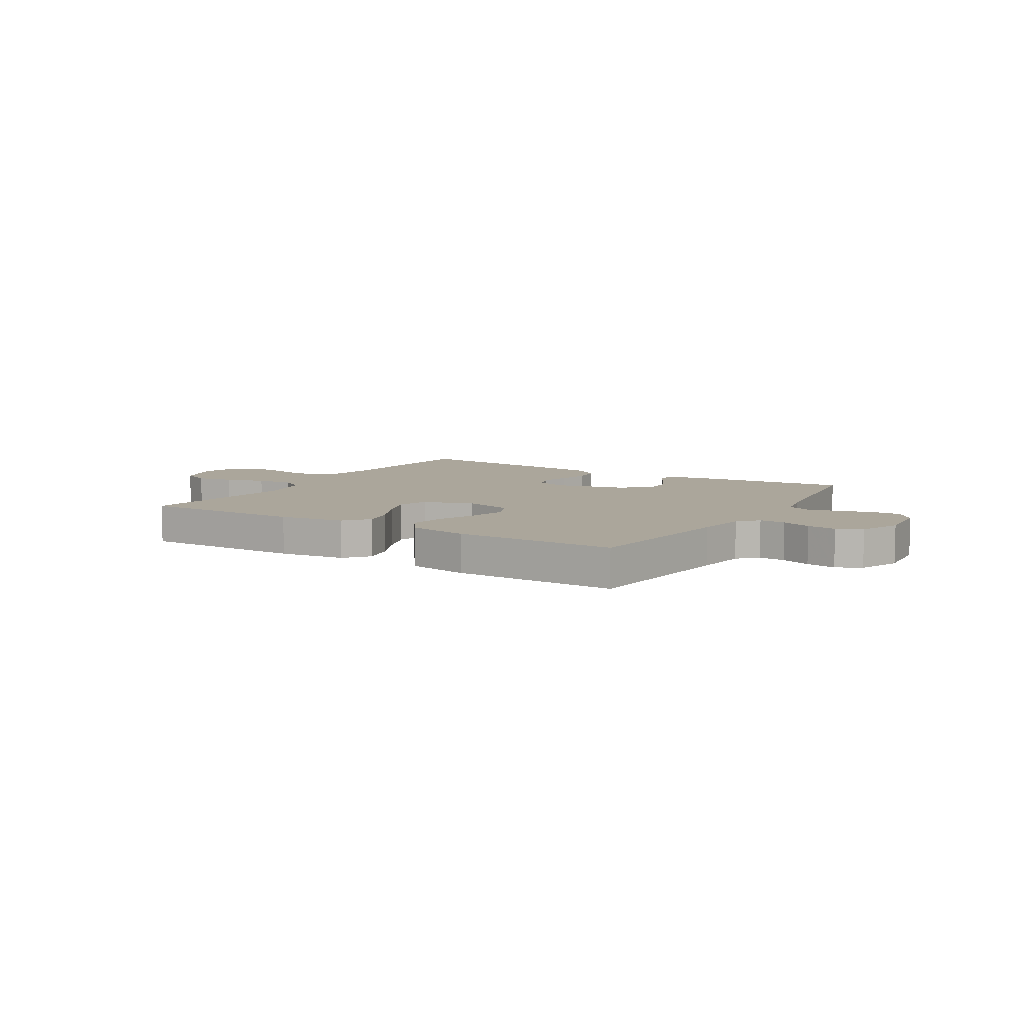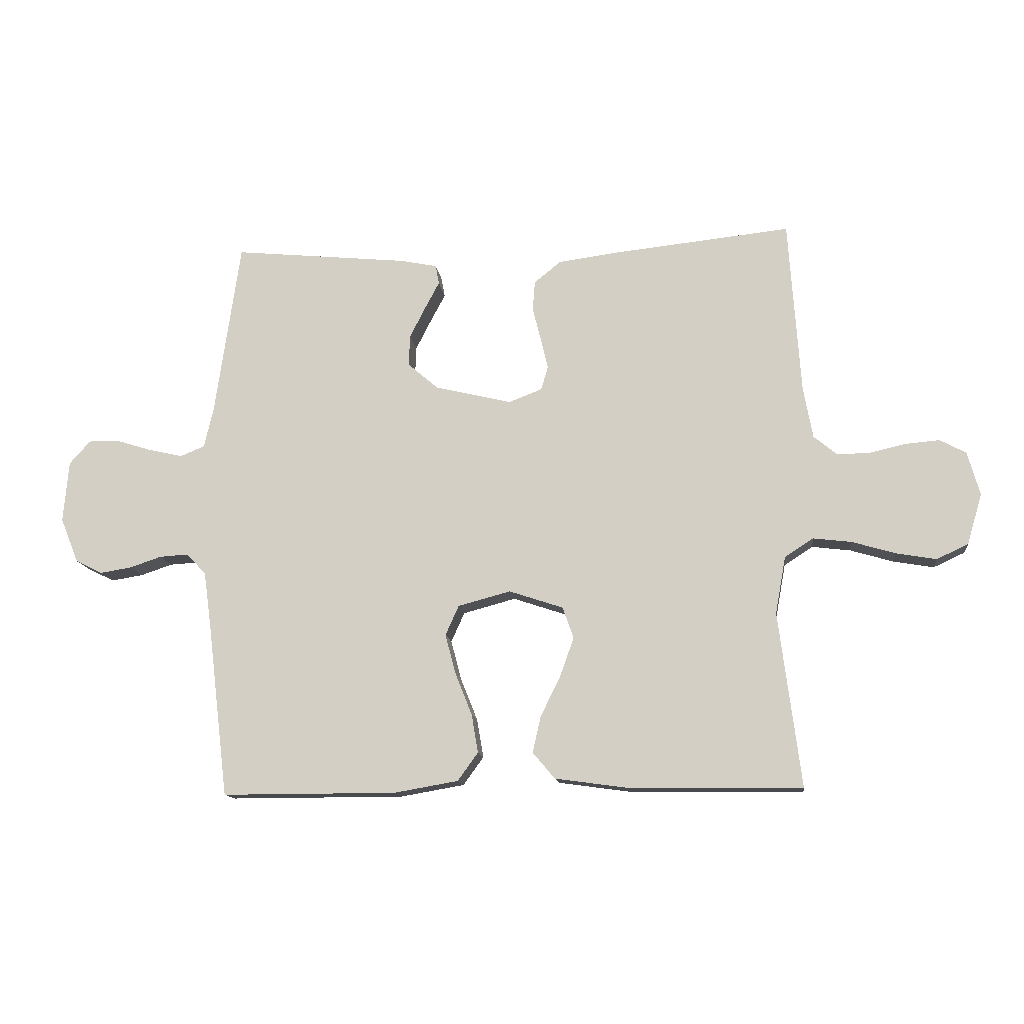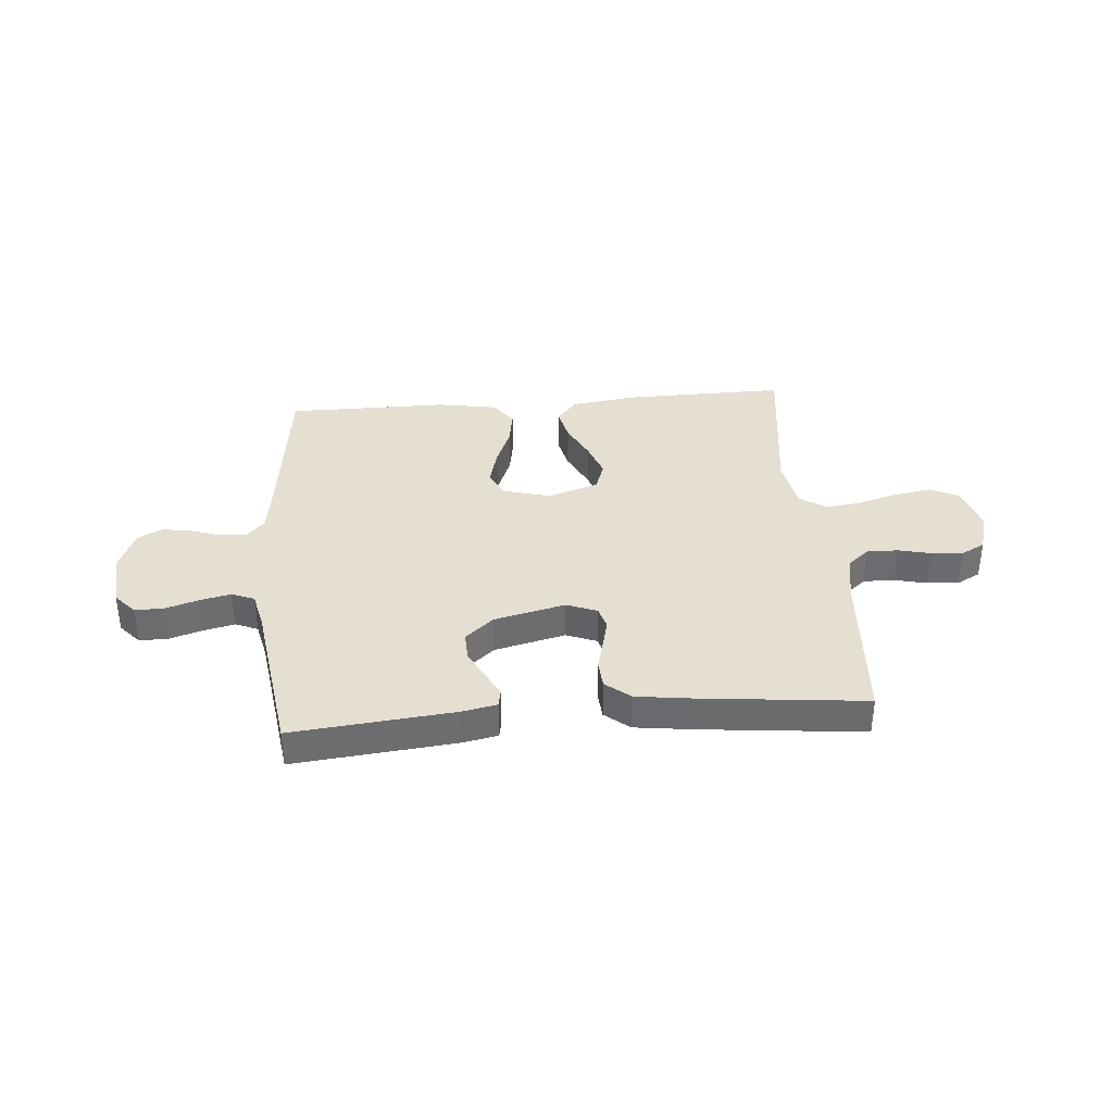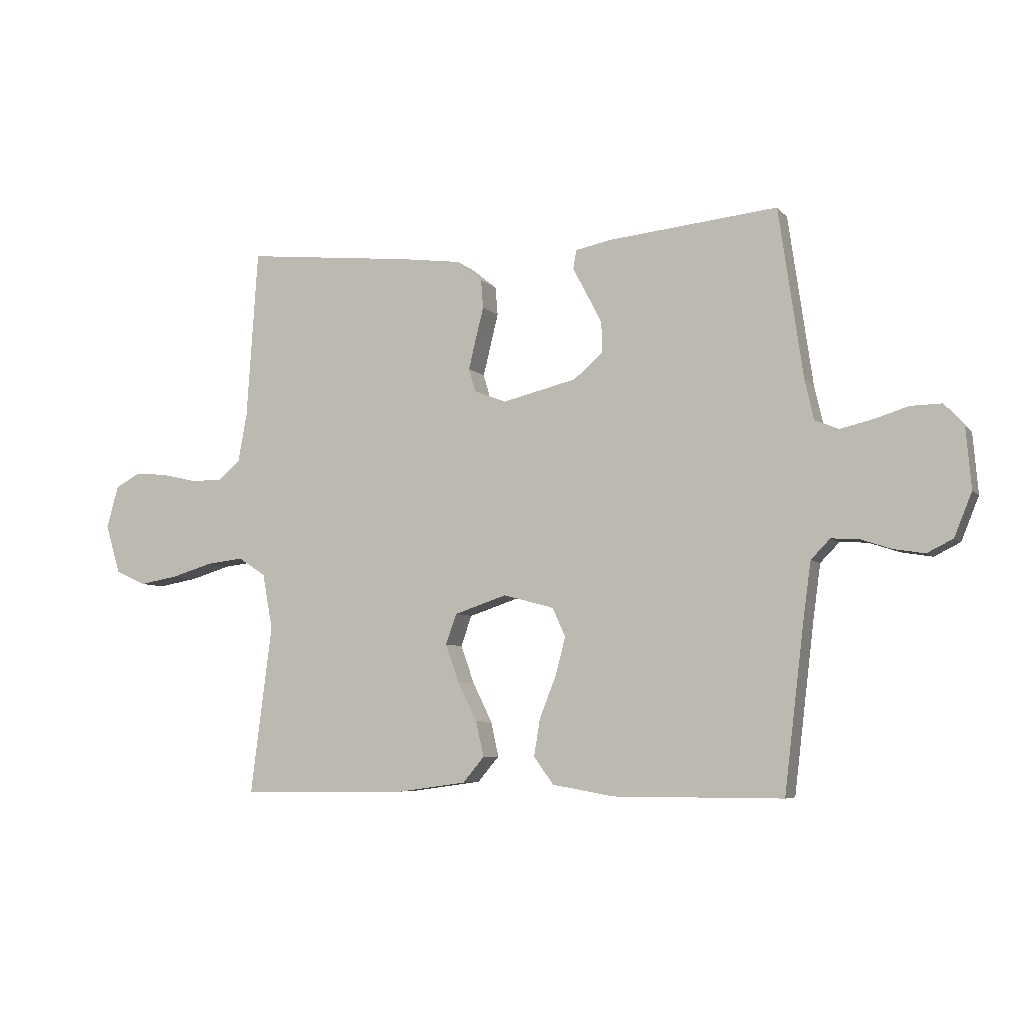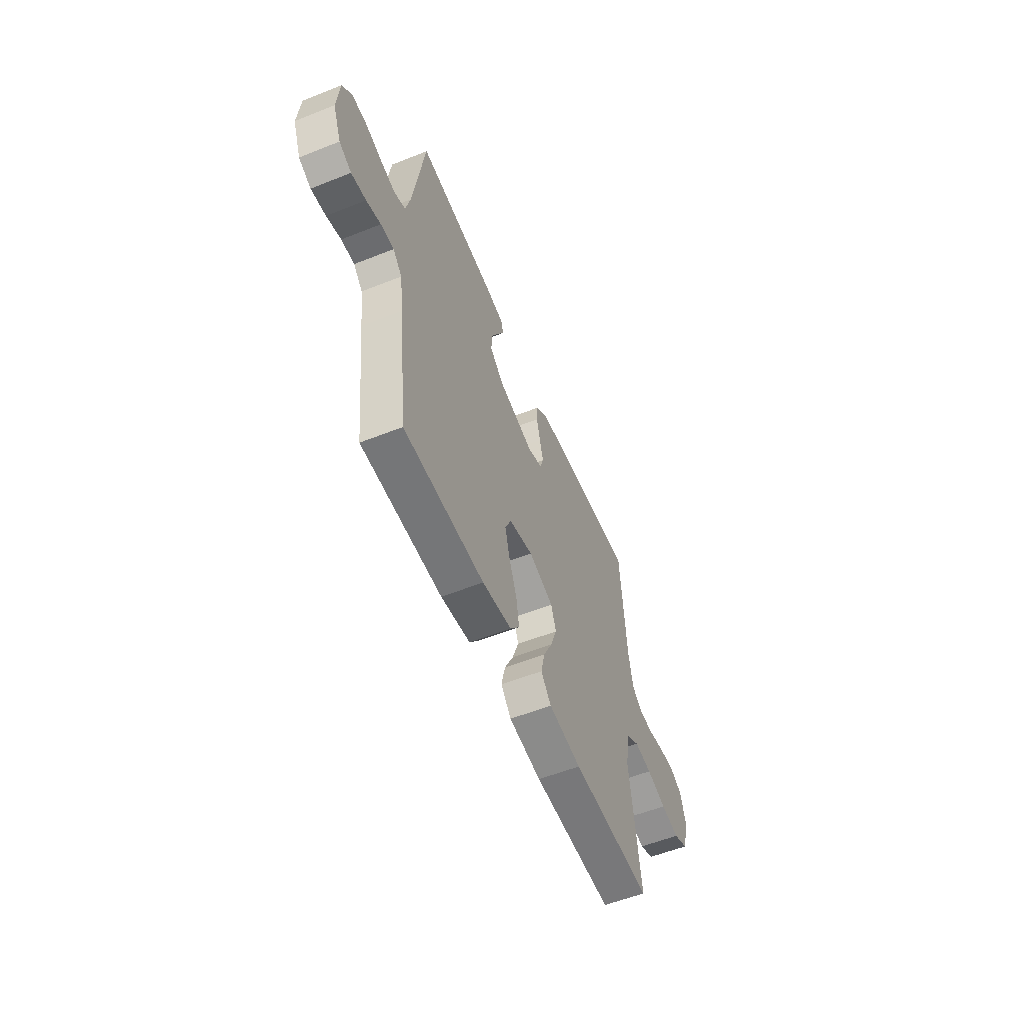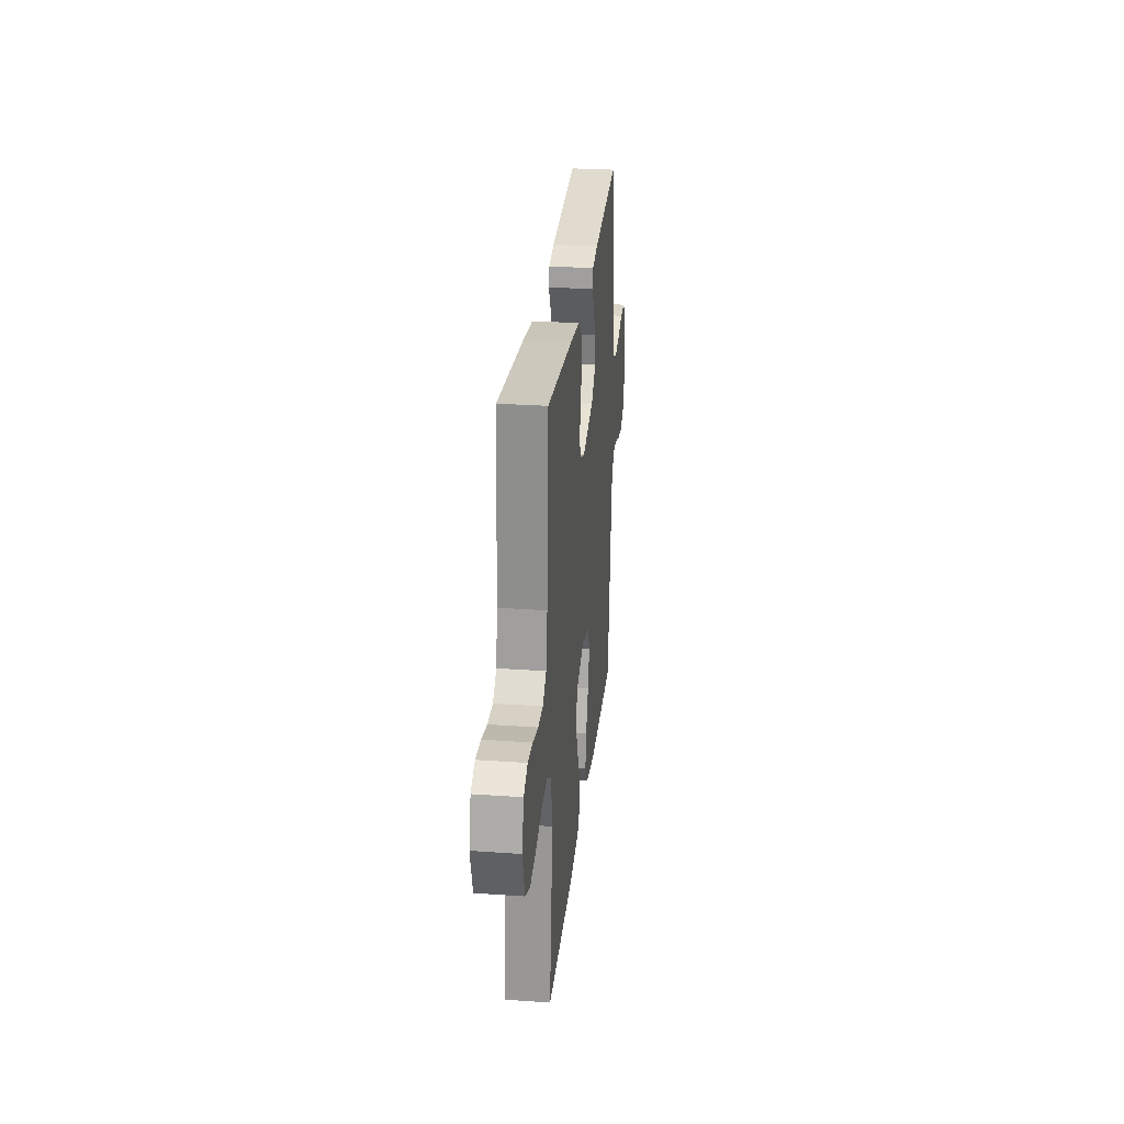
<metadata>
{"format":"obj","ext":"obj","renderer":"f3d","projection":"perspective","resolution":1024,"background":"white","views":[{"elev":7.9,"azim":-148.5,"up":"+Y"},{"elev":-13.2,"azim":6.9,"up":"+Z"},{"elev":36.6,"azim":-4.7,"up":"+Y"},{"elev":-6.0,"azim":-158.5,"up":"+Z"},{"elev":-56.8,"azim":-67.5,"up":"+Z"},{"elev":27.9,"azim":96.1,"up":"+Z"}]}
</metadata>
<code>
v -0.5 0.07 -0.5
v -0.536 0.07 -0.2
v -0.549 0.07 -0.105
v -0.583 0.07 -0.07
v -0.632 0.07 -0.073
v -0.686 0.07 -0.091
v -0.741 0.07 -0.1
v -0.787 0.07 -0.077
v -0.818 0.07 0
v -0.809 0.07 0.106
v -0.773 0.07 0.146
v -0.719 0.07 0.145
v -0.658 0.07 0.126
v -0.601 0.07 0.113
v -0.559 0.07 0.13
v -0.543 0.07 0.2
v -0.5 0.07 0.5
v -0.2 0.07 0.47
v -0.136 0.07 0.457
v -0.13 0.07 0.424
v -0.155 0.07 0.377
v -0.182 0.07 0.324
v -0.184 0.07 0.271
v -0.132 0.07 0.226
v 0 0.07 0.194
v 0.057 0.07 0.216
v 0.069 0.07 0.257
v 0.056 0.07 0.311
v 0.042 0.07 0.367
v 0.046 0.07 0.418
v 0.092 0.07 0.455
v 0.2 0.07 0.469
v 0.5 0.07 0.5
v 0.52 0.07 0.2
v 0.536 0.07 0.112
v 0.576 0.07 0.079
v 0.633 0.07 0.08
v 0.694 0.07 0.094
v 0.752 0.07 0.099
v 0.797 0.07 0.075
v 0.818 0.07 0
v 0.792 0.07 -0.087
v 0.738 0.07 -0.112
v 0.669 0.07 -0.1
v 0.595 0.07 -0.078
v 0.529 0.07 -0.07
v 0.48 0.07 -0.102
v 0.462 0.07 -0.2
v 0.5 0.07 -0.5
v 0.2 0.07 -0.496
v 0.078 0.07 -0.479
v 0.04 0.07 -0.434
v 0.054 0.07 -0.372
v 0.088 0.07 -0.303
v 0.112 0.07 -0.236
v 0.093 0.07 -0.182
v 0 0.07 -0.151
v -0.09 0.07 -0.175
v -0.113 0.07 -0.226
v -0.095 0.07 -0.294
v -0.066 0.07 -0.367
v -0.055 0.07 -0.433
v -0.09 0.07 -0.481
v -0.2 0.07 -0.5
v -0.5 0 -0.5
v -0.536 0 -0.2
v -0.549 0 -0.105
v -0.583 0 -0.07
v -0.632 0 -0.073
v -0.686 0 -0.091
v -0.741 0 -0.1
v -0.787 0 -0.077
v -0.818 0 0
v -0.809 0 0.106
v -0.773 0 0.146
v -0.719 0 0.145
v -0.658 0 0.126
v -0.601 0 0.113
v -0.559 0 0.13
v -0.543 0 0.2
v -0.5 0 0.5
v -0.2 0 0.47
v -0.136 0 0.457
v -0.13 0 0.424
v -0.155 0 0.377
v -0.182 0 0.324
v -0.184 0 0.271
v -0.132 0 0.226
v 0 0 0.194
v 0.057 0 0.216
v 0.069 0 0.257
v 0.056 0 0.311
v 0.042 0 0.367
v 0.046 0 0.418
v 0.092 0 0.455
v 0.2 0 0.469
v 0.5 0 0.5
v 0.52 0 0.2
v 0.536 0 0.112
v 0.576 0 0.079
v 0.633 0 0.08
v 0.694 0 0.094
v 0.752 0 0.099
v 0.797 0 0.075
v 0.818 0 0
v 0.792 0 -0.087
v 0.738 0 -0.112
v 0.669 0 -0.1
v 0.595 0 -0.078
v 0.529 0 -0.07
v 0.48 0 -0.102
v 0.462 0 -0.2
v 0.5 0 -0.5
v 0.2 0 -0.496
v 0.078 0 -0.479
v 0.04 0 -0.434
v 0.054 0 -0.372
v 0.088 0 -0.303
v 0.112 0 -0.236
v 0.093 0 -0.182
v 0 0 -0.151
v -0.09 0 -0.175
v -0.113 0 -0.226
v -0.095 0 -0.294
v -0.066 0 -0.367
v -0.055 0 -0.433
v -0.09 0 -0.481
v -0.2 0 -0.5
f 64 1 2
f 63 64 2
f 62 63 2
f 61 62 2
f 60 61 2
f 59 60 2 3
f 58 59 3 4
f 57 58 4
f 52 53 54
f 51 52 54
f 50 51 54
f 49 50 54
f 48 49 54
f 47 48 54 55
f 46 47 55 56
f 43 44 45
f 42 43 45
f 41 42 45
f 40 41 45
f 39 40 45
f 38 39 45
f 37 38 45
f 36 37 45 46
f 46 56 57
f 36 46 57
f 35 36 57
f 32 33 34
f 31 32 34
f 30 31 34
f 29 30 34
f 28 29 34
f 27 28 34 35
f 19 20 21
f 18 19 21
f 17 18 21
f 16 17 21
f 15 16 21 22
f 11 12 13
f 10 11 13
f 9 10 13
f 8 9 13
f 7 8 13
f 6 7 13
f 5 6 13
f 4 5 13 14
f 57 4 14 15
f 26 27 35 57
f 25 26 57
f 24 25 57 15
f 15 22 23
f 15 23 24
f 66 65 128
f 66 128 127
f 66 127 126
f 66 126 125
f 66 125 124
f 67 66 124 123
f 68 67 123 122
f 68 122 121
f 118 117 116
f 118 116 115
f 118 115 114
f 118 114 113
f 118 113 112
f 119 118 112 111
f 120 119 111 110
f 109 108 107
f 109 107 106
f 109 106 105
f 109 105 104
f 109 104 103
f 109 103 102
f 109 102 101
f 110 109 101 100
f 121 120 110
f 121 110 100
f 121 100 99
f 98 97 96
f 98 96 95
f 98 95 94
f 98 94 93
f 98 93 92
f 99 98 92 91
f 85 84 83
f 85 83 82
f 85 82 81
f 85 81 80
f 86 85 80 79
f 77 76 75
f 77 75 74
f 77 74 73
f 77 73 72
f 77 72 71
f 77 71 70
f 77 70 69
f 78 77 69 68
f 79 78 68 121
f 121 99 91 90
f 121 90 89
f 79 121 89 88
f 87 86 79
f 88 87 79
f 1 65 66 2
f 2 66 67 3
f 3 67 68 4
f 4 68 69 5
f 5 69 70 6
f 6 70 71 7
f 7 71 72 8
f 8 72 73 9
f 9 73 74 10
f 10 74 75 11
f 11 75 76 12
f 12 76 77 13
f 13 77 78 14
f 14 78 79 15
f 15 79 80 16
f 16 80 81 17
f 17 81 82 18
f 18 82 83 19
f 19 83 84 20
f 20 84 85 21
f 21 85 86 22
f 22 86 87 23
f 23 87 88 24
f 24 88 89 25
f 25 89 90 26
f 26 90 91 27
f 27 91 92 28
f 28 92 93 29
f 29 93 94 30
f 30 94 95 31
f 31 95 96 32
f 32 96 97 33
f 33 97 98 34
f 34 98 99 35
f 35 99 100 36
f 36 100 101 37
f 37 101 102 38
f 38 102 103 39
f 39 103 104 40
f 40 104 105 41
f 41 105 106 42
f 42 106 107 43
f 43 107 108 44
f 44 108 109 45
f 45 109 110 46
f 46 110 111 47
f 47 111 112 48
f 48 112 113 49
f 49 113 114 50
f 50 114 115 51
f 51 115 116 52
f 52 116 117 53
f 53 117 118 54
f 54 118 119 55
f 55 119 120 56
f 56 120 121 57
f 57 121 122 58
f 58 122 123 59
f 59 123 124 60
f 60 124 125 61
f 61 125 126 62
f 62 126 127 63
f 63 127 128 64
f 64 128 65 1

</code>
